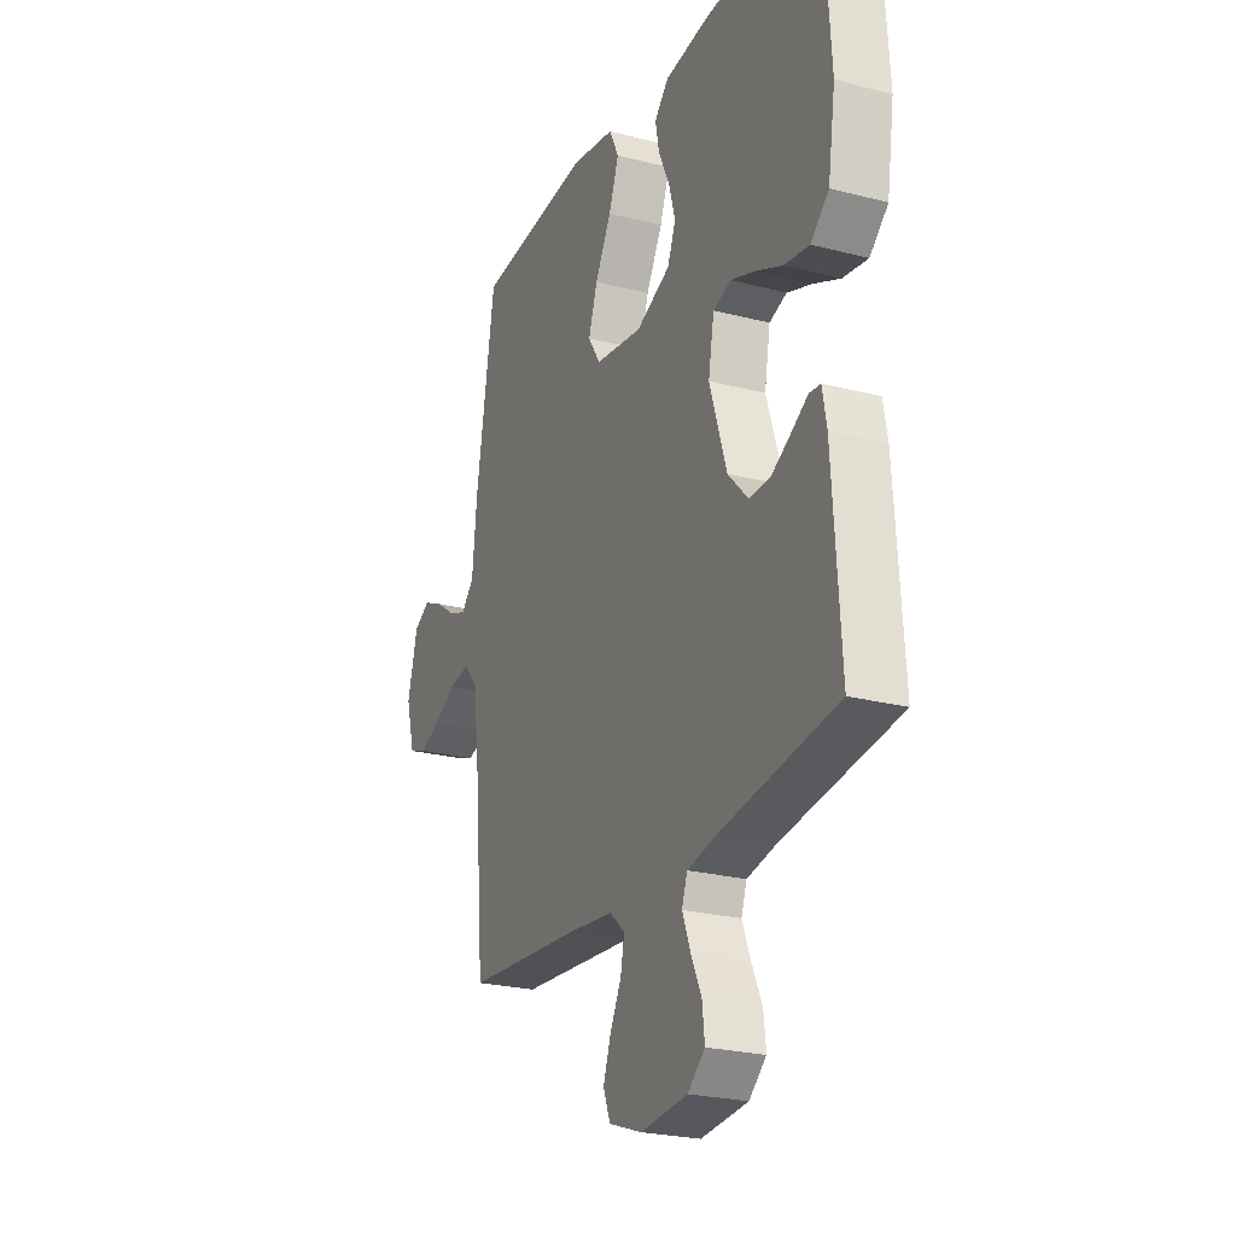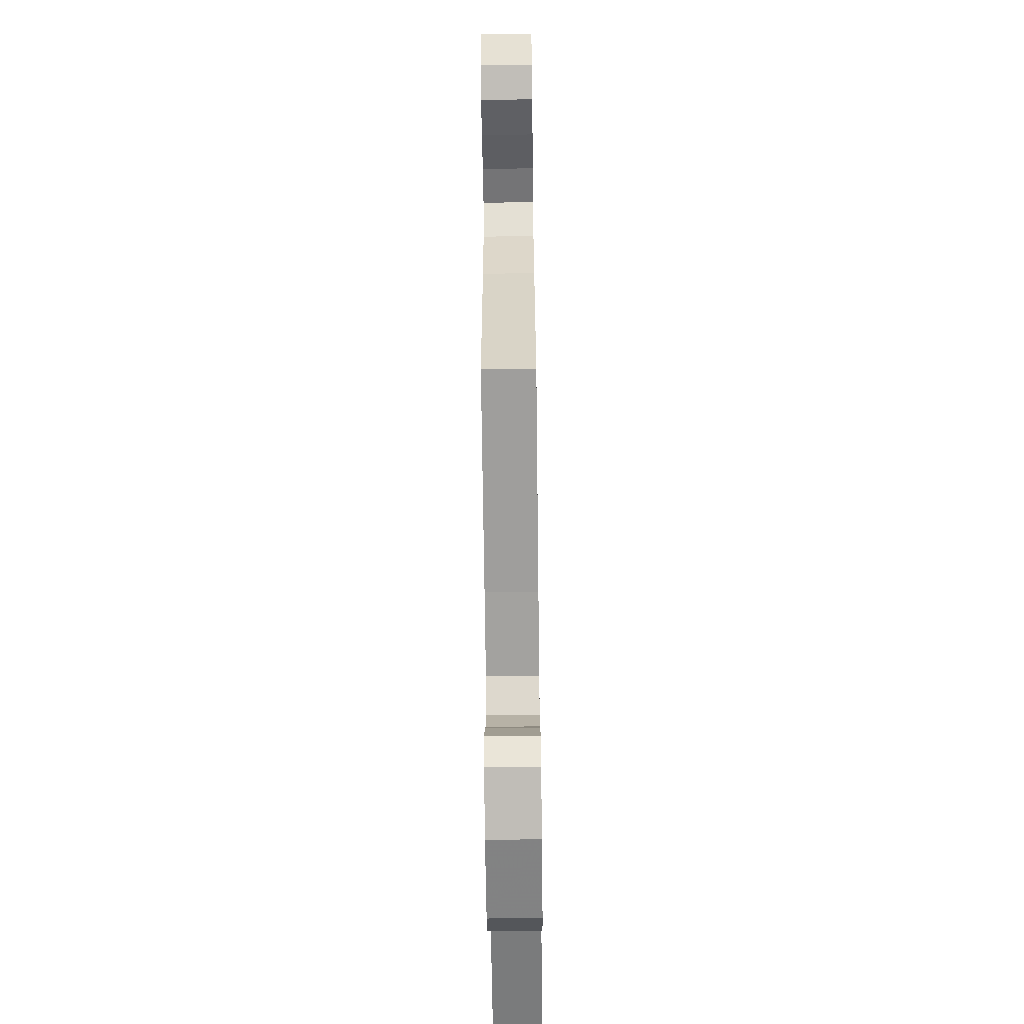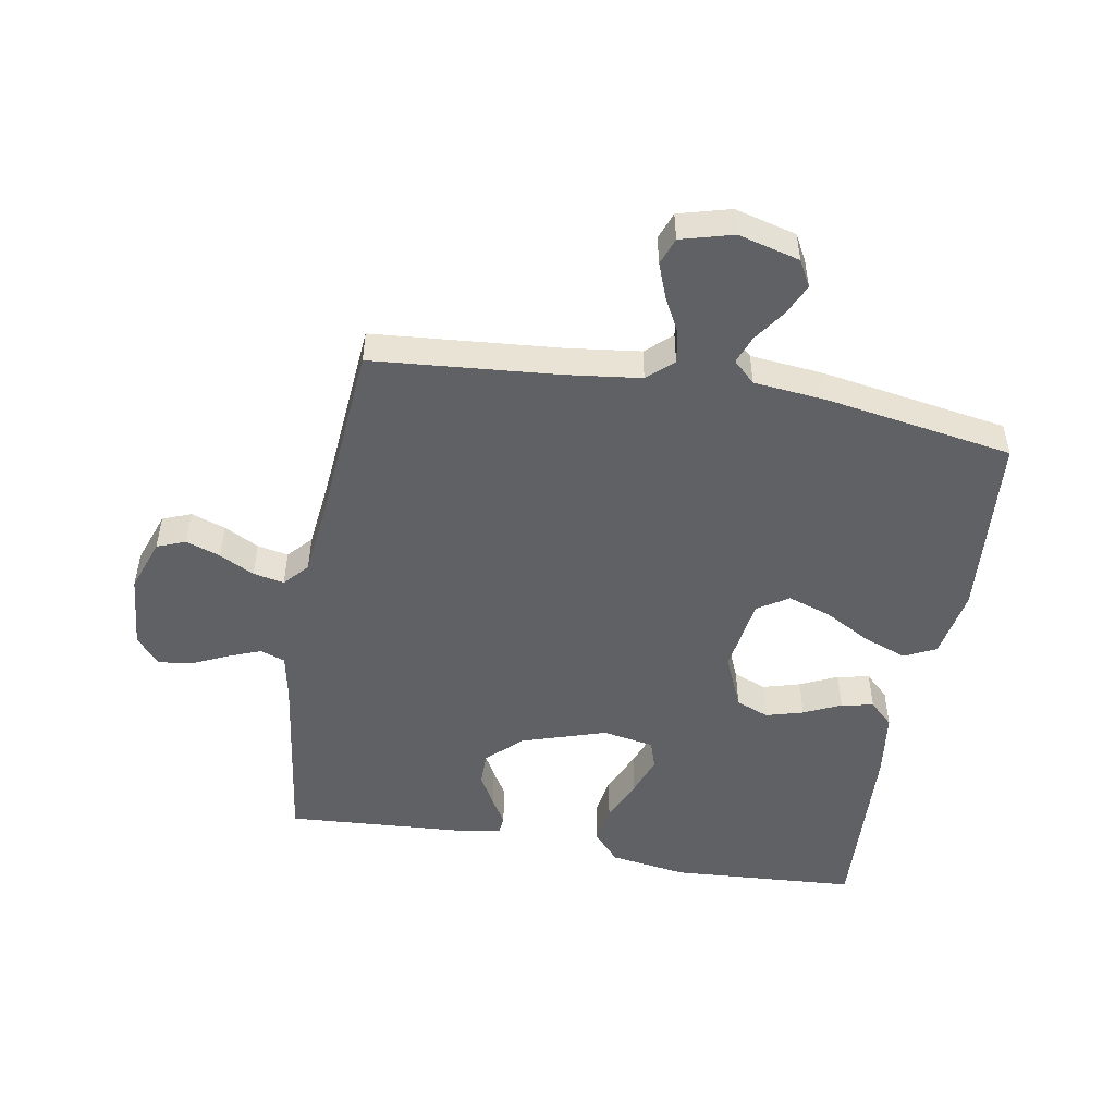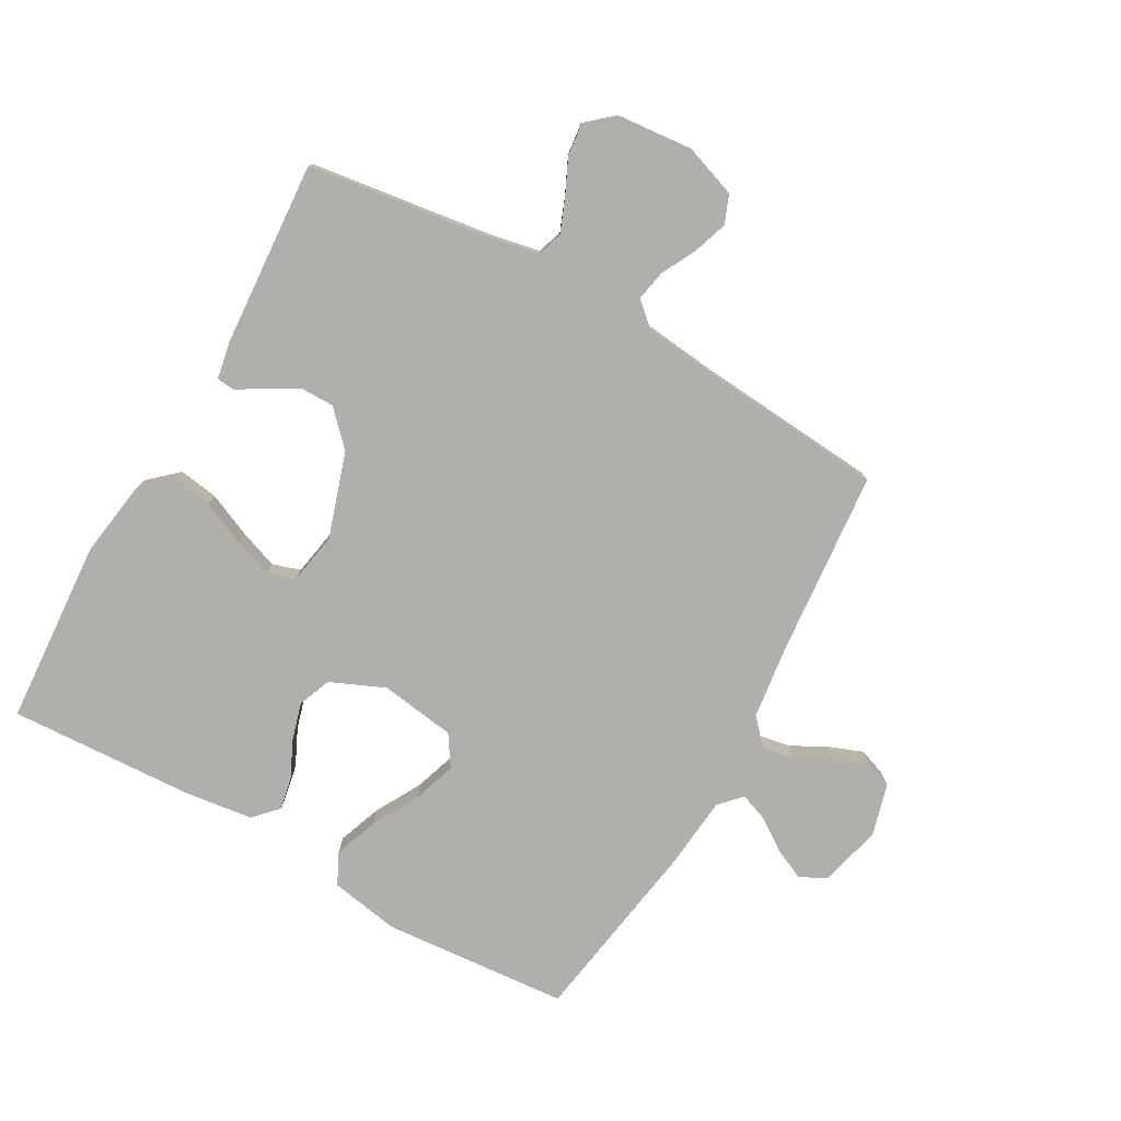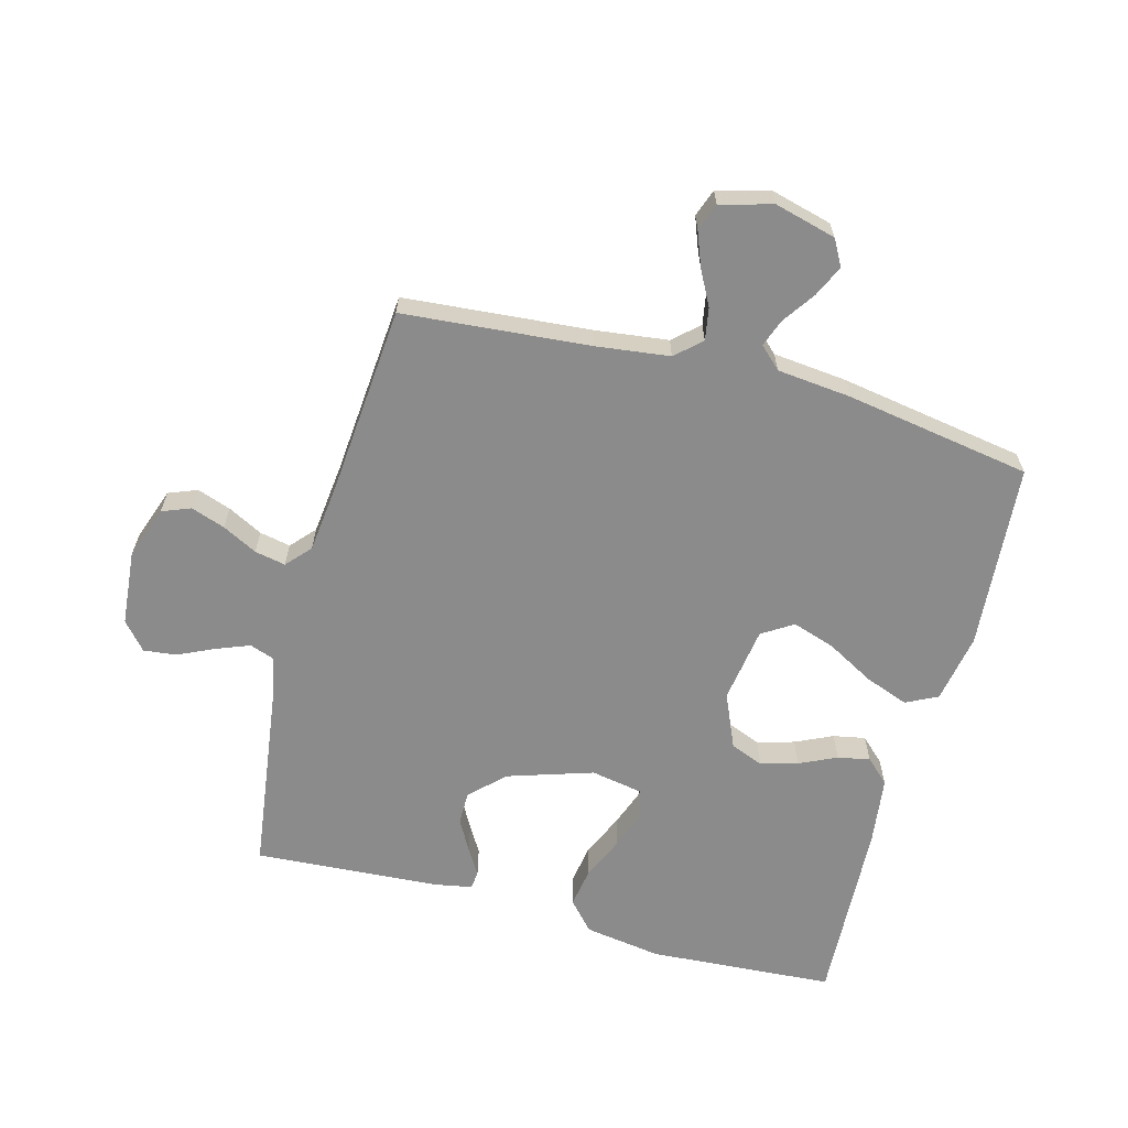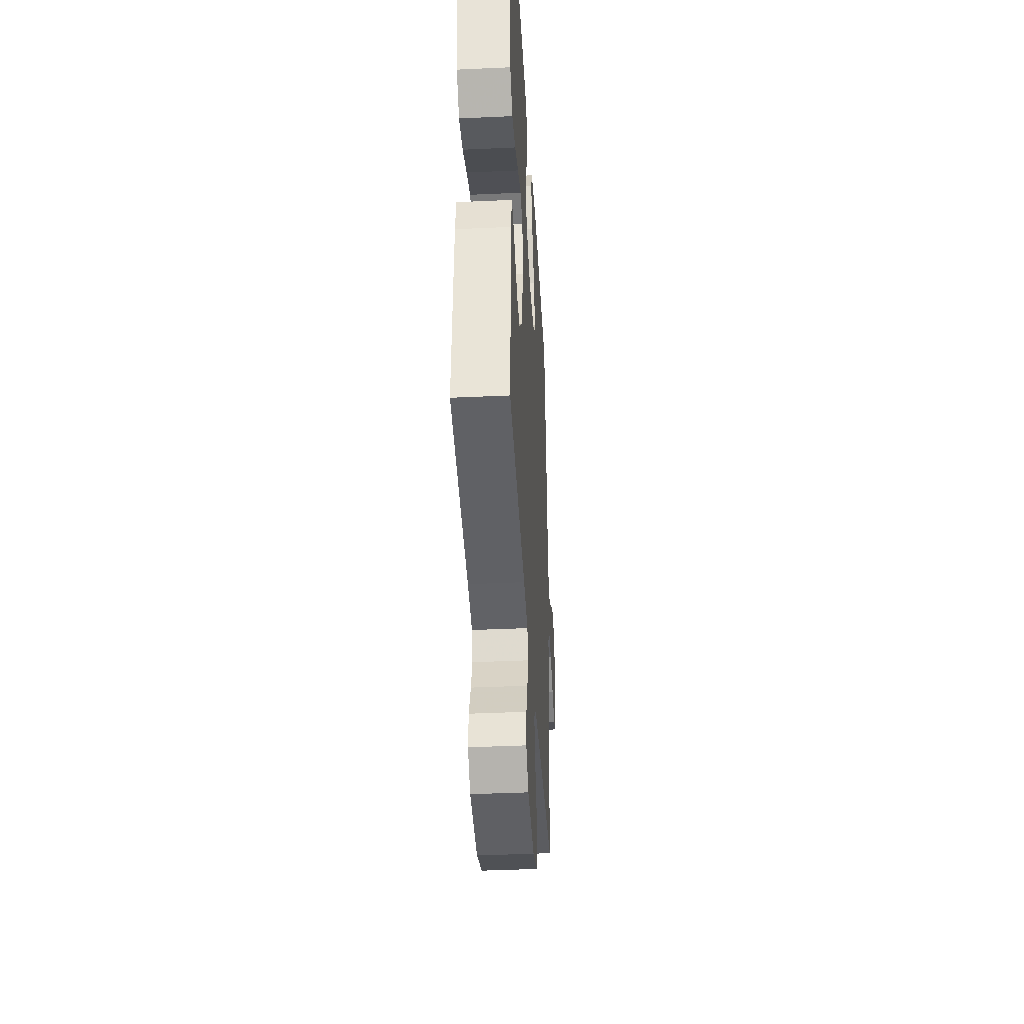
<metadata>
{"format":"obj","ext":"obj","renderer":"f3d","projection":"perspective","resolution":1024,"background":"white","views":[{"elev":-24.3,"azim":66.9,"up":"+Z"},{"elev":-66.1,"azim":-89.3,"up":"+Z"},{"elev":-50.0,"azim":-100.0,"up":"+Y"},{"elev":-78.3,"azim":150.7,"up":"+Y"},{"elev":-64.0,"azim":-105.1,"up":"+Y"},{"elev":-39.5,"azim":93.3,"up":"+Z"}]}
</metadata>
<code>
v 0.5 0.07 0.5
v 0.52 0.07 0.2
v 0.501 0.07 0.076
v 0.454 0.07 0.034
v 0.39 0.07 0.044
v 0.32 0.07 0.075
v 0.257 0.07 0.098
v 0.212 0.07 0.083
v 0.197 0.07 0
v 0.241 0.07 -0.137
v 0.293 0.07 -0.191
v 0.346 0.07 -0.191
v 0.397 0.07 -0.163
v 0.44 0.07 -0.137
v 0.469 0.07 -0.14
v 0.48 0.07 -0.2
v 0.5 0.07 -0.5
v 0.2 0.07 -0.541
v 0.125 0.07 -0.556
v 0.111 0.07 -0.596
v 0.132 0.07 -0.65
v 0.159 0.07 -0.708
v 0.165 0.07 -0.761
v 0.121 0.07 -0.799
v 0 0.07 -0.81
v -0.085 0.07 -0.78
v -0.103 0.07 -0.734
v -0.084 0.07 -0.679
v -0.055 0.07 -0.623
v -0.045 0.07 -0.573
v -0.084 0.07 -0.538
v -0.2 0.07 -0.525
v -0.5 0.07 -0.5
v -0.526 0.07 -0.2
v -0.541 0.07 -0.081
v -0.578 0.07 -0.04
v -0.63 0.07 -0.049
v -0.687 0.07 -0.079
v -0.742 0.07 -0.1
v -0.786 0.07 -0.084
v -0.809 0.07 0
v -0.783 0.07 0.099
v -0.741 0.07 0.122
v -0.691 0.07 0.099
v -0.639 0.07 0.063
v -0.594 0.07 0.046
v -0.561 0.07 0.081
v -0.549 0.07 0.2
v -0.5 0.07 0.5
v -0.2 0.07 0.524
v -0.088 0.07 0.504
v -0.063 0.07 0.453
v -0.089 0.07 0.383
v -0.131 0.07 0.307
v -0.154 0.07 0.238
v -0.122 0.07 0.188
v 0 0.07 0.17
v 0.088 0.07 0.208
v 0.109 0.07 0.261
v 0.092 0.07 0.321
v 0.064 0.07 0.381
v 0.054 0.07 0.433
v 0.09 0.07 0.471
v 0.2 0.07 0.485
v 0.5 0 0.5
v 0.52 0 0.2
v 0.501 0 0.076
v 0.454 0 0.034
v 0.39 0 0.044
v 0.32 0 0.075
v 0.257 0 0.098
v 0.212 0 0.083
v 0.197 0 0
v 0.241 0 -0.137
v 0.293 0 -0.191
v 0.346 0 -0.191
v 0.397 0 -0.163
v 0.44 0 -0.137
v 0.469 0 -0.14
v 0.48 0 -0.2
v 0.5 0 -0.5
v 0.2 0 -0.541
v 0.125 0 -0.556
v 0.111 0 -0.596
v 0.132 0 -0.65
v 0.159 0 -0.708
v 0.165 0 -0.761
v 0.121 0 -0.799
v 0 0 -0.81
v -0.085 0 -0.78
v -0.103 0 -0.734
v -0.084 0 -0.679
v -0.055 0 -0.623
v -0.045 0 -0.573
v -0.084 0 -0.538
v -0.2 0 -0.525
v -0.5 0 -0.5
v -0.526 0 -0.2
v -0.541 0 -0.081
v -0.578 0 -0.04
v -0.63 0 -0.049
v -0.687 0 -0.079
v -0.742 0 -0.1
v -0.786 0 -0.084
v -0.809 0 0
v -0.783 0 0.099
v -0.741 0 0.122
v -0.691 0 0.099
v -0.639 0 0.063
v -0.594 0 0.046
v -0.561 0 0.081
v -0.549 0 0.2
v -0.5 0 0.5
v -0.2 0 0.524
v -0.088 0 0.504
v -0.063 0 0.453
v -0.089 0 0.383
v -0.131 0 0.307
v -0.154 0 0.238
v -0.122 0 0.188
v 0 0 0.17
v 0.088 0 0.208
v 0.109 0 0.261
v 0.092 0 0.321
v 0.064 0 0.381
v 0.054 0 0.433
v 0.09 0 0.471
v 0.2 0 0.485
f 60 61 62 63
f 59 60 63 64
f 58 59 64 1
f 51 52 53 54
f 51 54 55
f 50 51 55
f 47 48 49 50
f 47 50 55
f 46 47 55 56
f 42 43 44 45
f 42 45 46
f 41 42 46
f 40 41 46
f 37 38 39 40
f 37 40 46 56
f 32 33 34
f 31 32 34 35
f 30 31 35 36
f 26 27 28 29
f 26 29 30
f 25 26 30
f 24 25 30
f 21 22 23 24
f 20 21 24 30
f 19 20 30 36
f 15 16 17 18
f 13 14 15 18
f 12 13 18 19
f 11 12 19
f 10 11 19 36
f 3 4 5 6
f 3 6 7
f 58 1 2 3
f 57 58 3 7
f 36 37 56 57
f 9 10 36 57
f 8 9 57
f 7 8 57
f 127 126 125 124
f 128 127 124 123
f 65 128 123 122
f 118 117 116 115
f 119 118 115
f 119 115 114
f 114 113 112 111
f 119 114 111
f 120 119 111 110
f 109 108 107 106
f 110 109 106
f 110 106 105
f 110 105 104
f 104 103 102 101
f 120 110 104 101
f 98 97 96
f 99 98 96 95
f 100 99 95 94
f 93 92 91 90
f 94 93 90
f 94 90 89
f 94 89 88
f 88 87 86 85
f 94 88 85 84
f 100 94 84 83
f 82 81 80 79
f 82 79 78 77
f 83 82 77 76
f 83 76 75
f 100 83 75 74
f 70 69 68 67
f 71 70 67
f 67 66 65 122
f 71 67 122 121
f 121 120 101 100
f 121 100 74 73
f 121 73 72
f 121 72 71
f 1 65 66 2
f 2 66 67 3
f 3 67 68 4
f 4 68 69 5
f 5 69 70 6
f 6 70 71 7
f 7 71 72 8
f 8 72 73 9
f 9 73 74 10
f 10 74 75 11
f 11 75 76 12
f 12 76 77 13
f 13 77 78 14
f 14 78 79 15
f 15 79 80 16
f 16 80 81 17
f 17 81 82 18
f 18 82 83 19
f 19 83 84 20
f 20 84 85 21
f 21 85 86 22
f 22 86 87 23
f 23 87 88 24
f 24 88 89 25
f 25 89 90 26
f 26 90 91 27
f 27 91 92 28
f 28 92 93 29
f 29 93 94 30
f 30 94 95 31
f 31 95 96 32
f 32 96 97 33
f 33 97 98 34
f 34 98 99 35
f 35 99 100 36
f 36 100 101 37
f 37 101 102 38
f 38 102 103 39
f 39 103 104 40
f 40 104 105 41
f 41 105 106 42
f 42 106 107 43
f 43 107 108 44
f 44 108 109 45
f 45 109 110 46
f 46 110 111 47
f 47 111 112 48
f 48 112 113 49
f 49 113 114 50
f 50 114 115 51
f 51 115 116 52
f 52 116 117 53
f 53 117 118 54
f 54 118 119 55
f 55 119 120 56
f 56 120 121 57
f 57 121 122 58
f 58 122 123 59
f 59 123 124 60
f 60 124 125 61
f 61 125 126 62
f 62 126 127 63
f 63 127 128 64
f 64 128 65 1

</code>
